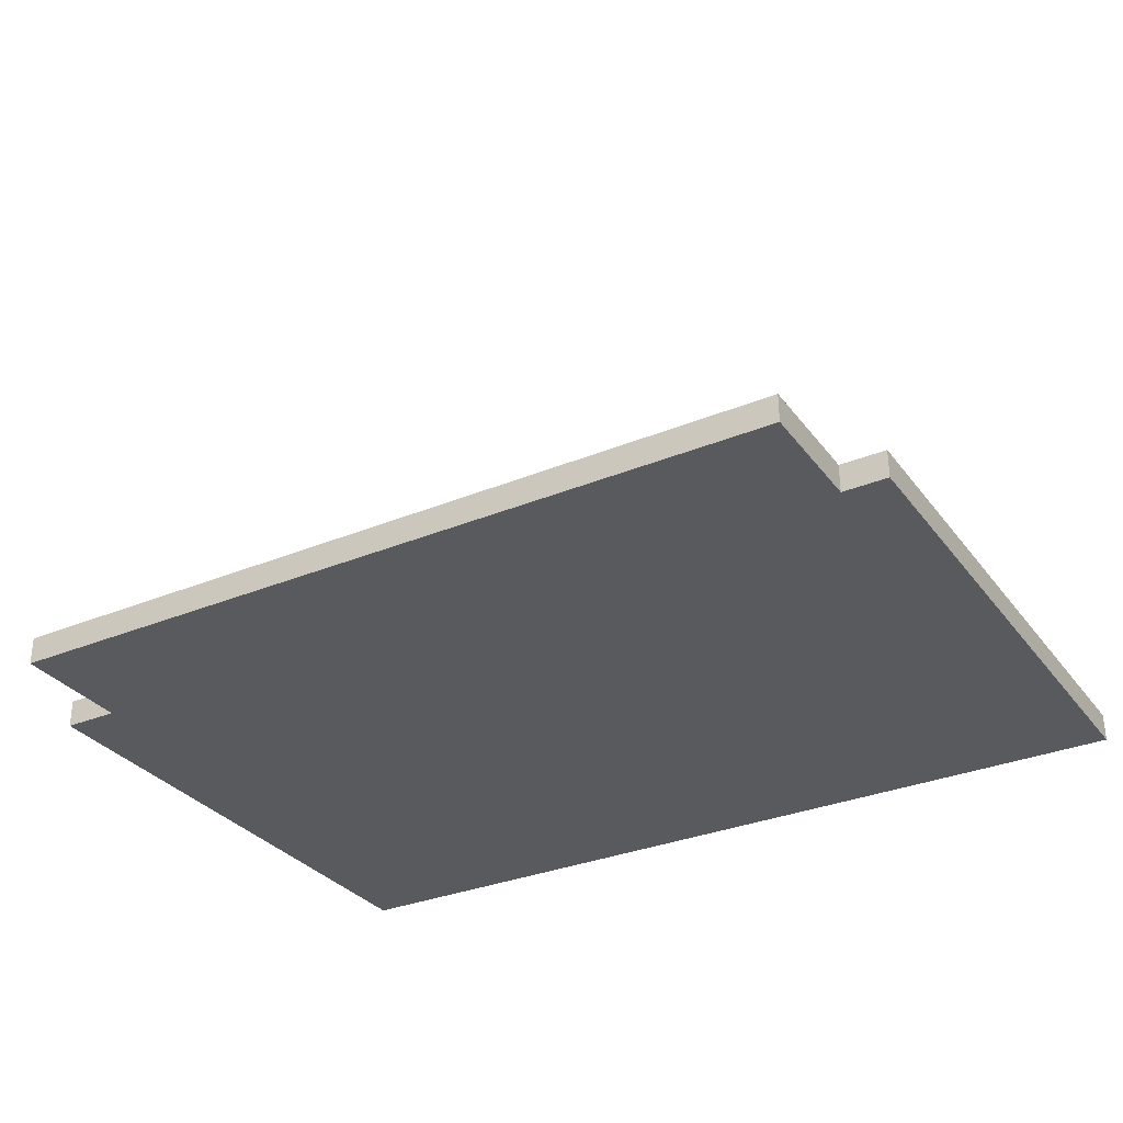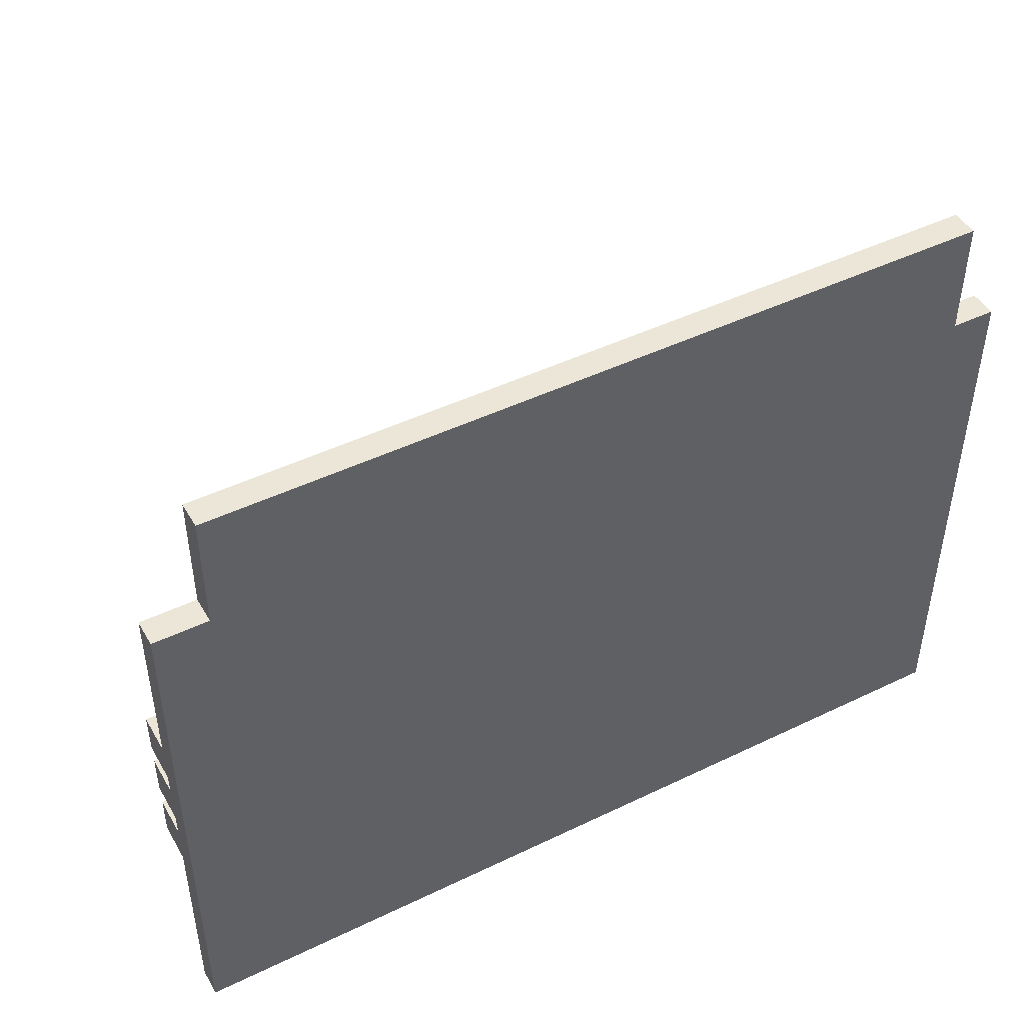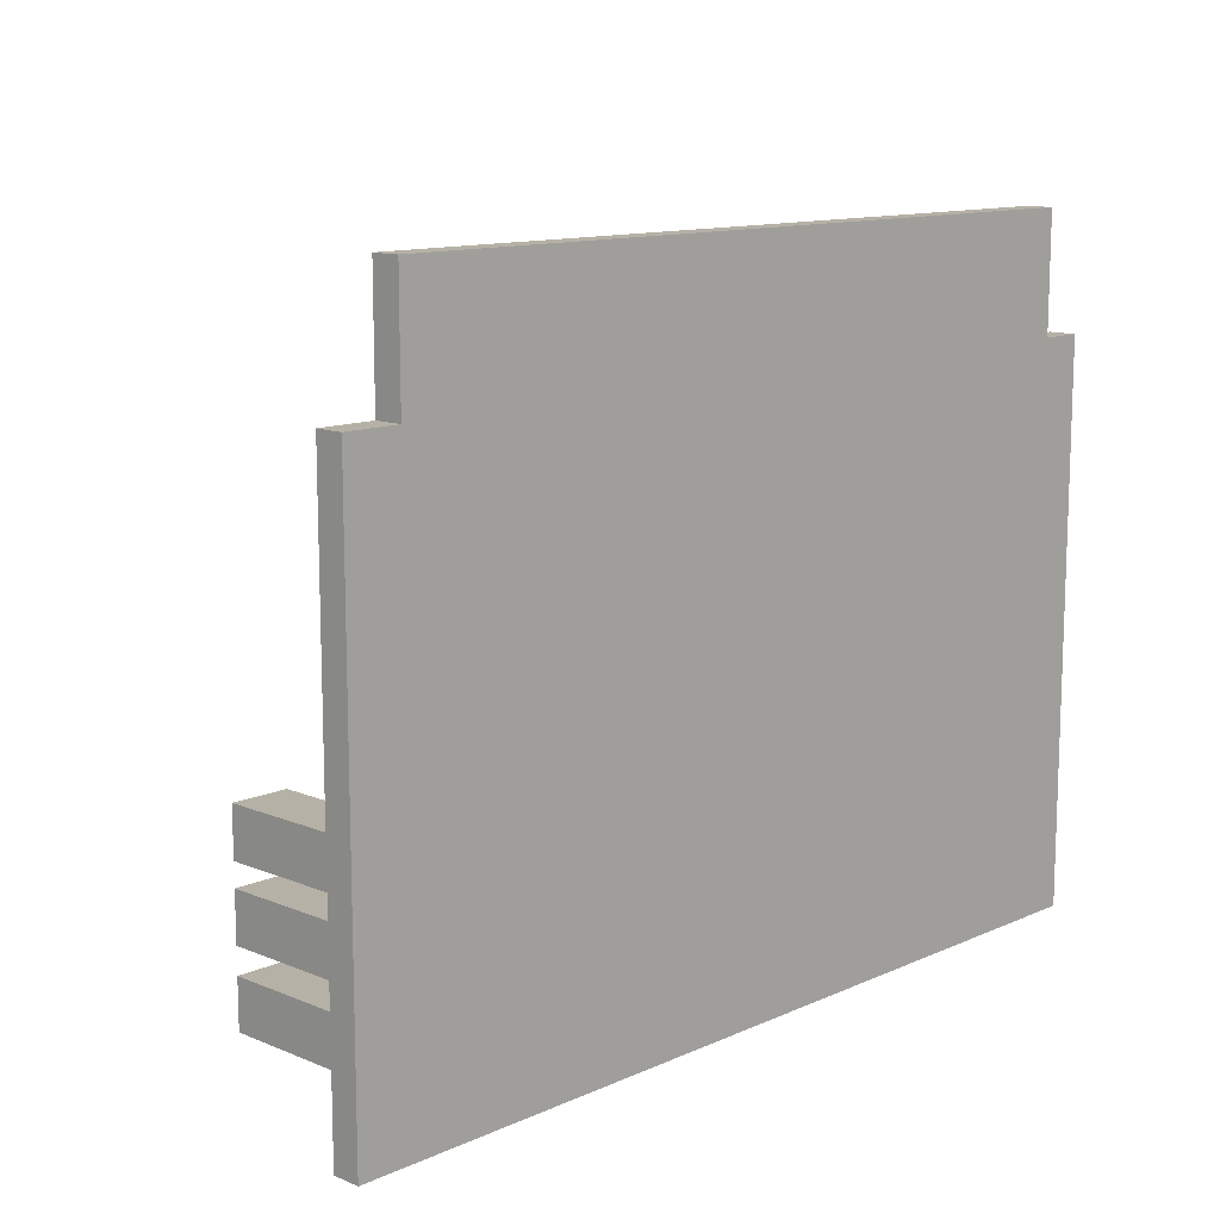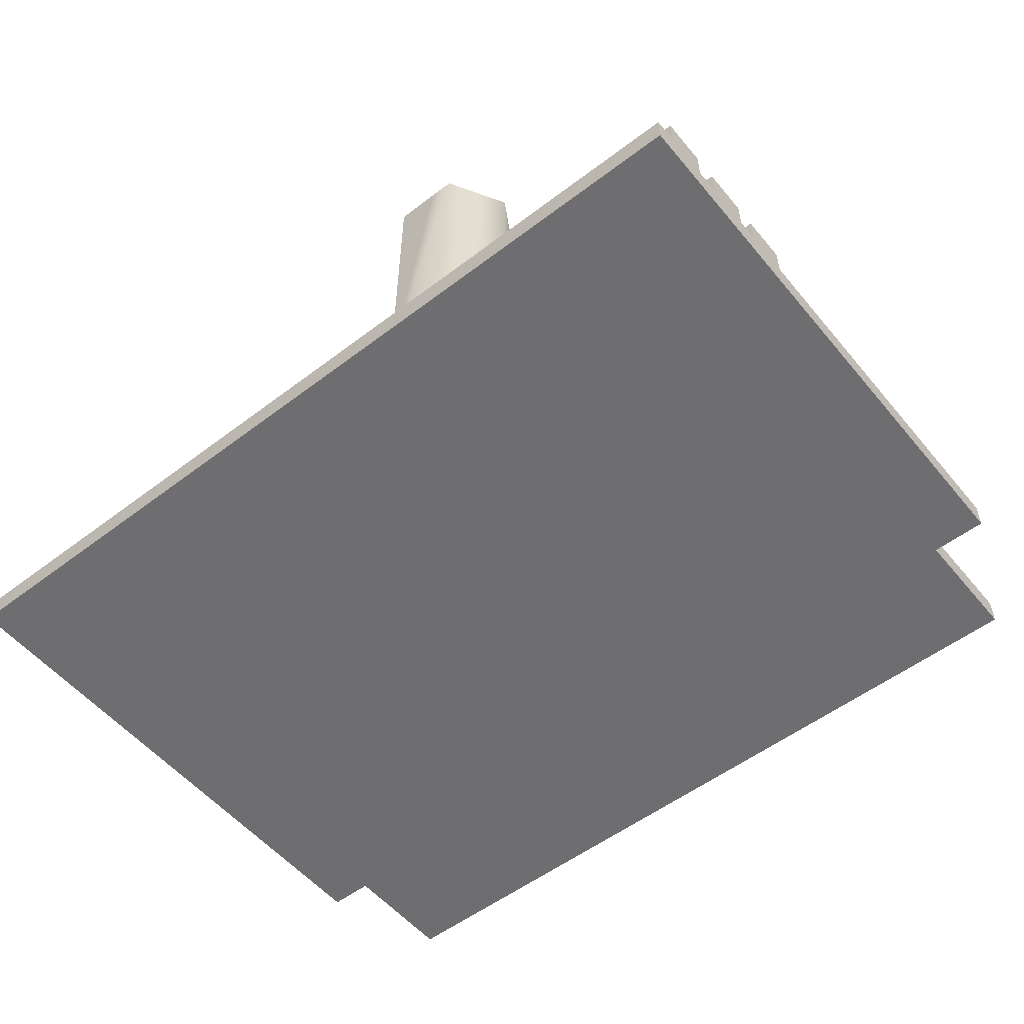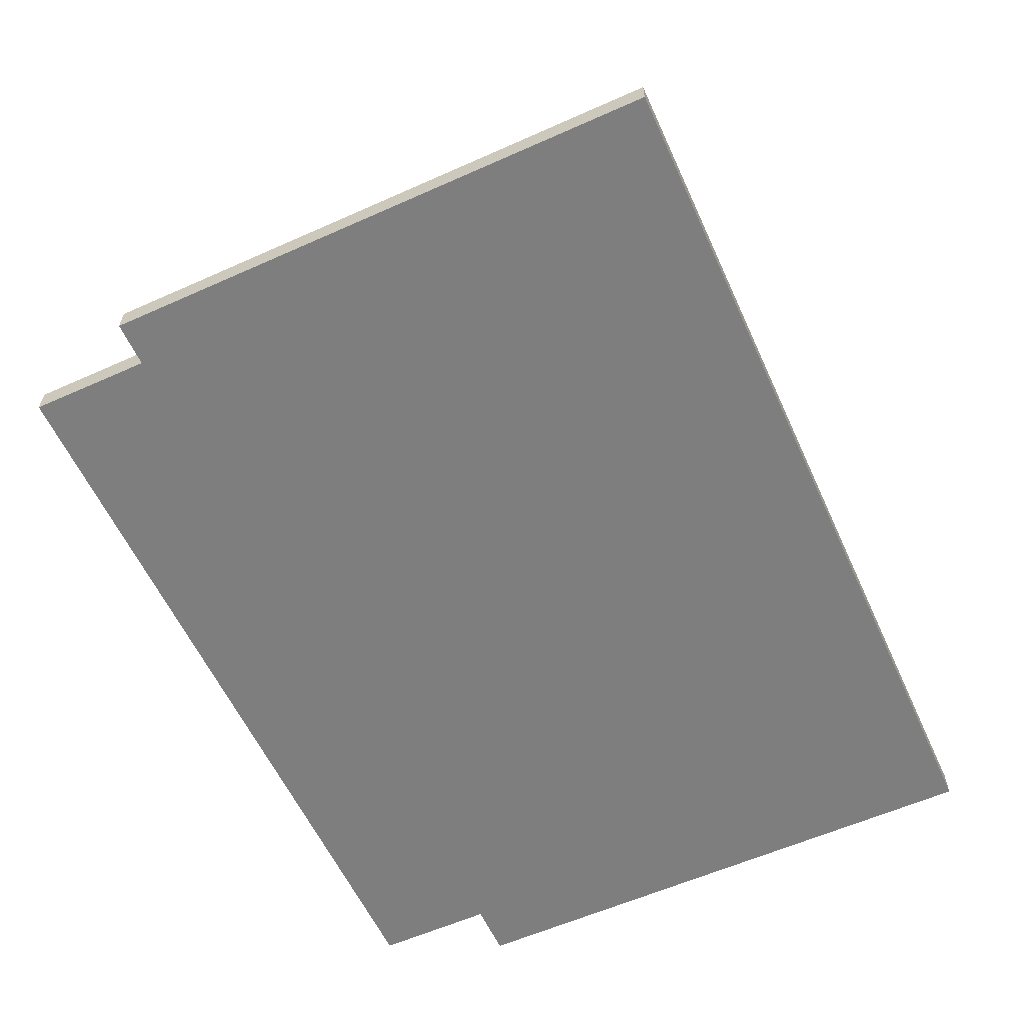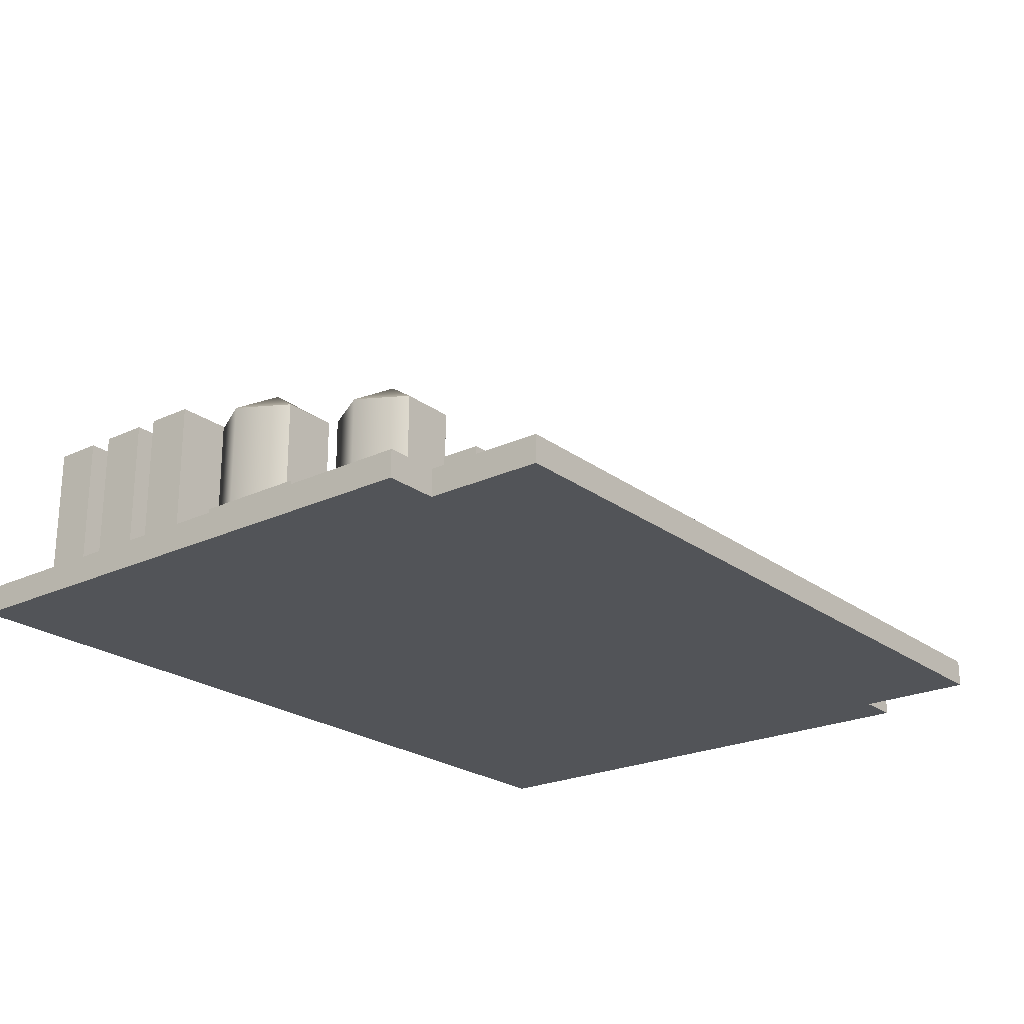
<metadata>
{"format":"obj","ext":"obj","renderer":"f3d","projection":"perspective","resolution":1024,"background":"white","views":[{"elev":-31.5,"azim":30.4,"up":"+Y"},{"elev":46.3,"azim":-28.8,"up":"+Z"},{"elev":12.1,"azim":-46.1,"up":"+Z"},{"elev":-54.4,"azim":-141.1,"up":"+Y"},{"elev":-59.4,"azim":114.6,"up":"+Y"},{"elev":-22.9,"azim":-51.4,"up":"+Y"}]}
</metadata>
<code>
v  2.9 0.5622 2.49
v  2.9 0.7638 2.49
v  -2.878 0.7638 2.49
v  -2.878 0.5622 2.49
v  3.224 0.5622 -2.449
v  -3.277 0.5622 -2.449
v  -3.277 0.7638 -2.449
v  3.224 0.7638 -2.449
v  -3.277 0.5622 1.624
v  -3.277 0.7638 1.624
v  3.224 0.5622 1.624
v  3.224 0.7638 1.624
v  -2.878 0.5622 1.624
v  2.9 0.5622 1.624
v  2.9 0.7638 1.624
v  -2.878 0.7638 1.624
v  2.516 0.7718 -1.998
v  2.377 1.012 -2.002
v  2.377 1.026 0.6538
v  2.516 0.7854 0.6577
v  2.099 1.012 -2.002
v  2.099 1.026 0.6538
v  2.201 1.026 0.6538
v  1.96 0.7718 -1.998
v  1.96 0.7854 0.6577
v  2.099 0.6012 -1.994
v  2.099 0.6148 0.6615
v  2.377 0.6012 -1.994
v  2.377 0.6148 0.6615
v  2.233 0.7781 0.8949
v  -0.5058 0.6938 -1.838
v  -0.7424 0.6938 -2.248
v  -0.7424 2.797 -2.248
v  -0.5058 2.797 -1.838
v  -1.216 0.6938 -2.248
v  -1.216 2.797 -2.248
v  -1.042 2.797 -2.248
v  -1.452 0.6938 -1.838
v  -1.452 2.797 -1.838
v  -1.216 0.6938 -1.428
v  -1.216 2.797 -1.428
v  -0.7424 0.6938 -1.428
v  -0.7424 2.797 -1.428
v  -0.9875 3.075 -1.822
v  -0.0029 0.6938 -0.9434
v  -0.2395 0.6938 -1.353
v  -0.2395 2.797 -1.353
v  -0.0029 2.797 -0.9434
v  -0.7126 0.6938 -1.353
v  -0.7126 2.797 -1.353
v  -0.5393 2.797 -1.353
v  -0.9492 0.6938 -0.9434
v  -0.9492 2.797 -0.9434
v  -0.7126 0.6938 -0.5337
v  -0.7126 2.797 -0.5337
v  -0.2395 0.6938 -0.5337
v  -0.2395 2.797 -0.5337
v  -0.4846 3.075 -0.9279
v  1.07 0.6912 -0.9476
v  0.8682 0.6912 -1.297
v  0.8682 2.482 -1.297
v  1.07 2.482 -0.9476
v  0.4652 0.6912 -1.297
v  0.4652 2.482 -1.297
v  0.6128 2.482 -1.297
v  0.2637 0.6912 -0.9476
v  0.2637 2.482 -0.9476
v  0.4652 0.6912 -0.5986
v  0.4652 2.482 -0.5986
v  0.8682 0.6912 -0.5986
v  0.8682 2.482 -0.5986
v  0.6594 2.719 -0.9344
v  -2.706 0.6311 -0.9396
v  -2.706 0.6311 -0.6011
v  -3.098 0.6311 -0.6011
v  -3.098 0.6311 -0.9396
v  -2.706 1.789 -0.9396
v  -3.098 1.789 -0.9396
v  -3.098 1.789 -0.6011
v  -2.706 1.789 -0.6011
v  -2.706 0.6311 -1.439
v  -2.706 0.6311 -1.1
v  -3.098 0.6311 -1.1
v  -3.098 0.6311 -1.439
v  -2.706 1.789 -1.439
v  -3.098 1.789 -1.439
v  -3.098 1.789 -1.1
v  -2.706 1.789 -1.1
v  -2.706 0.6311 -1.958
v  -2.706 0.6311 -1.619
v  -3.098 0.6311 -1.619
v  -3.098 0.6311 -1.958
v  -2.706 1.789 -1.958
v  -3.098 1.789 -1.958
v  -3.098 1.789 -1.619
v  -2.706 1.789 -1.619
v  -1.402 0.5741 1.303
v  -1.661 0.5741 1.303
v  -1.661 0.5741 1.004
v  -1.402 0.5741 1.004
v  -1.402 1.322 1.303
v  -1.402 1.322 1.004
v  -1.661 1.322 1.004
v  -1.661 1.322 1.303
v  -1.783 0.5741 1.303
v  -2.042 0.5741 1.303
v  -2.042 0.5741 1.004
v  -1.783 0.5741 1.004
v  -1.783 1.322 1.303
v  -1.783 1.322 1.004
v  -2.042 1.322 1.004
v  -2.042 1.322 1.303
v  -2.259 0.9531 -0.3586
v  -2.259 0.6226 -0.3586
v  -3.017 0.6226 -0.3586
v  -3.017 0.9531 -0.3586
v  -2.259 0.9531 0.4578
v  -3.017 0.9531 0.4578
v  -3.017 0.6226 0.4578
v  -2.259 0.6226 0.4578
g Box02
f 1 2 3 4
f 5 6 7 8
f 9 10 7
f 7 6 9
f 11 5 8
f 8 12 11
f 13 9 6
f 5 11 14
f 6 5 14
f 13 6 14 4
f 1 4 14
f 3 2 15
f 16 3 15 7
f 15 12 8
f 15 8 7
f 16 7 10
f 11 12 15
f 15 14 11
f 4 3 16
f 16 13 4
f 10 9 13
f 13 16 10
f 1 14 15
f 15 2 1
f 17 18 19 20
f 18 21 22
f 18 22 23
f 18 23 19
f 21 24 25 22
f 24 26 27 25
f 26 28 29
f 29 27 26
f 28 17 20
f 20 29 28
f 26 24 21
f 21 18 17
f 26 21 17
f 28 26 17
f 20 19 23
f 20 23 30
f 20 30 29
f 23 22 25
f 27 29 30
f 25 27 30
f 23 25 30
f 31 32 33 34
f 32 35 36
f 32 36 37
f 32 37 33
f 35 38 39 36
f 38 40 41 39
f 40 42 43
f 43 41 40
f 42 31 34
f 34 43 42
f 40 38 35
f 35 32 31
f 40 35 31
f 42 40 31
f 34 33 37
f 34 37 44
f 34 44 43
f 37 36 39
f 41 43 44
f 39 41 44
f 37 39 44
f 45 46 47 48
f 46 49 50
f 46 50 51
f 46 51 47
f 49 52 53 50
f 52 54 55 53
f 54 56 57
f 57 55 54
f 56 45 48
f 48 57 56
f 54 52 49
f 49 46 45
f 54 49 45
f 56 54 45
f 48 47 51
f 48 51 58
f 48 58 57
f 51 50 53
f 55 57 58
f 53 55 58
f 51 53 58
f 59 60 61 62
f 60 63 64
f 60 64 65
f 60 65 61
f 63 66 67 64
f 66 68 69 67
f 68 70 71
f 71 69 68
f 70 59 62
f 62 71 70
f 68 66 63
f 63 60 59
f 68 63 59
f 70 68 59
f 62 61 65
f 62 65 72
f 62 72 71
f 65 64 67
f 69 71 72
f 67 69 72
f 65 67 72
f 73 74 75 76
f 77 78 79 80
f 80 79 75
f 75 74 80
f 77 80 74
f 74 73 77
f 78 77 73
f 73 76 78
f 79 78 76
f 76 75 79
f 81 82 83 84
f 85 86 87 88
f 88 87 83
f 83 82 88
f 85 88 82
f 82 81 85
f 86 85 81
f 81 84 86
f 87 86 84
f 84 83 87
f 89 90 91 92
f 93 94 95 96
f 96 95 91
f 91 90 96
f 93 96 90
f 90 89 93
f 94 93 89
f 89 92 94
f 95 94 92
f 92 91 95
f 97 98 99 100
f 101 102 103 104
f 104 103 99
f 99 98 104
f 101 104 98
f 98 97 101
f 102 101 97
f 97 100 102
f 103 102 100
f 100 99 103
f 105 106 107 108
f 109 110 111 112
f 112 111 107
f 107 106 112
f 109 112 106
f 106 105 109
f 110 109 105
f 105 108 110
f 111 110 108
f 108 107 111
f 113 114 115 116
f 117 118 119 120
f 120 119 115
f 115 114 120
f 117 120 114 113
f 118 117 113
f 113 116 118
f 119 118 116
f 116 115 119

</code>
